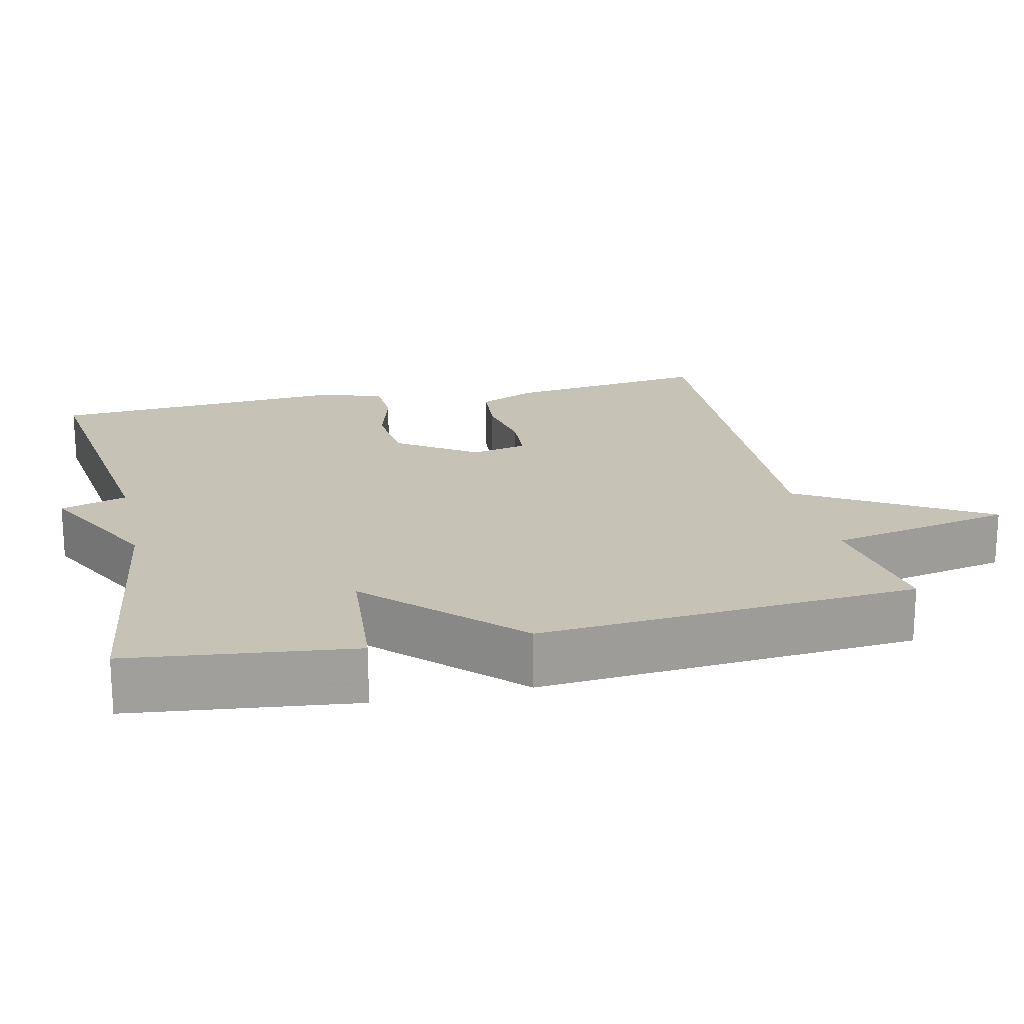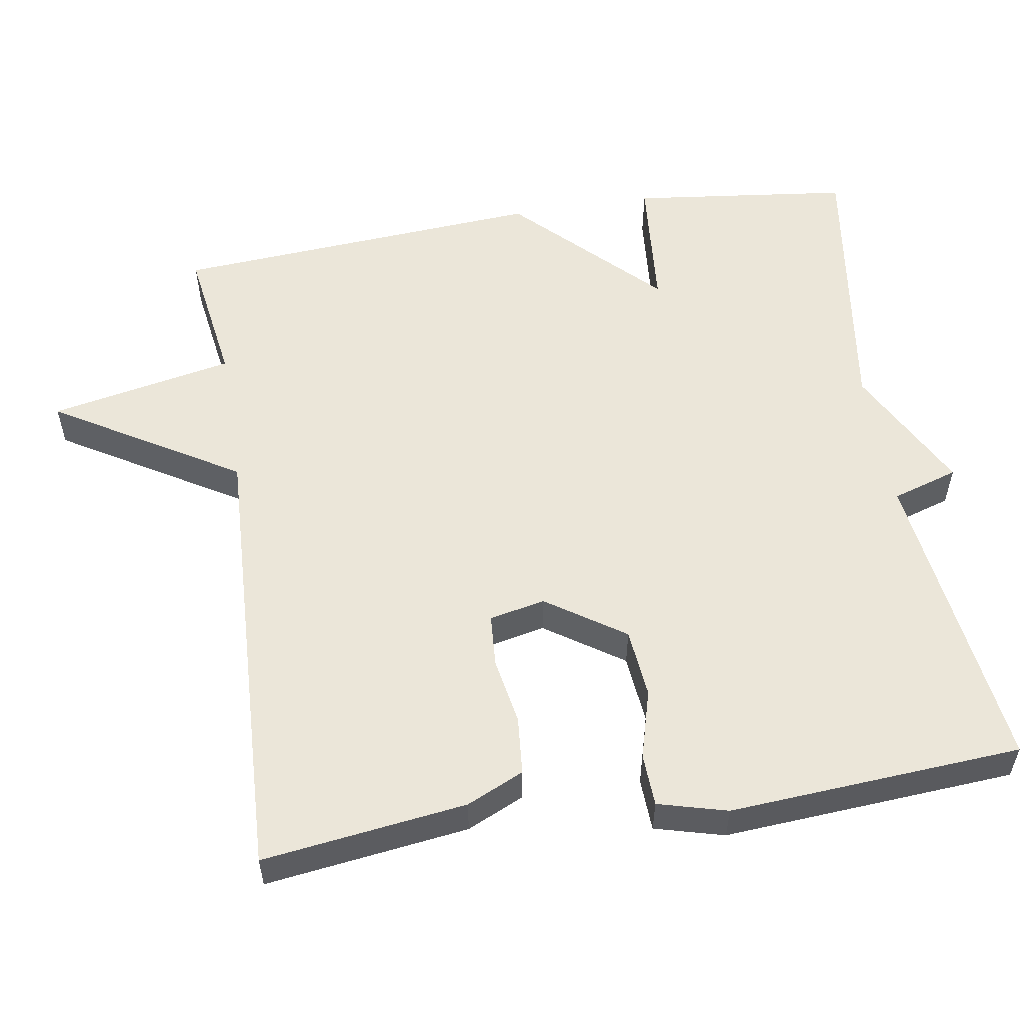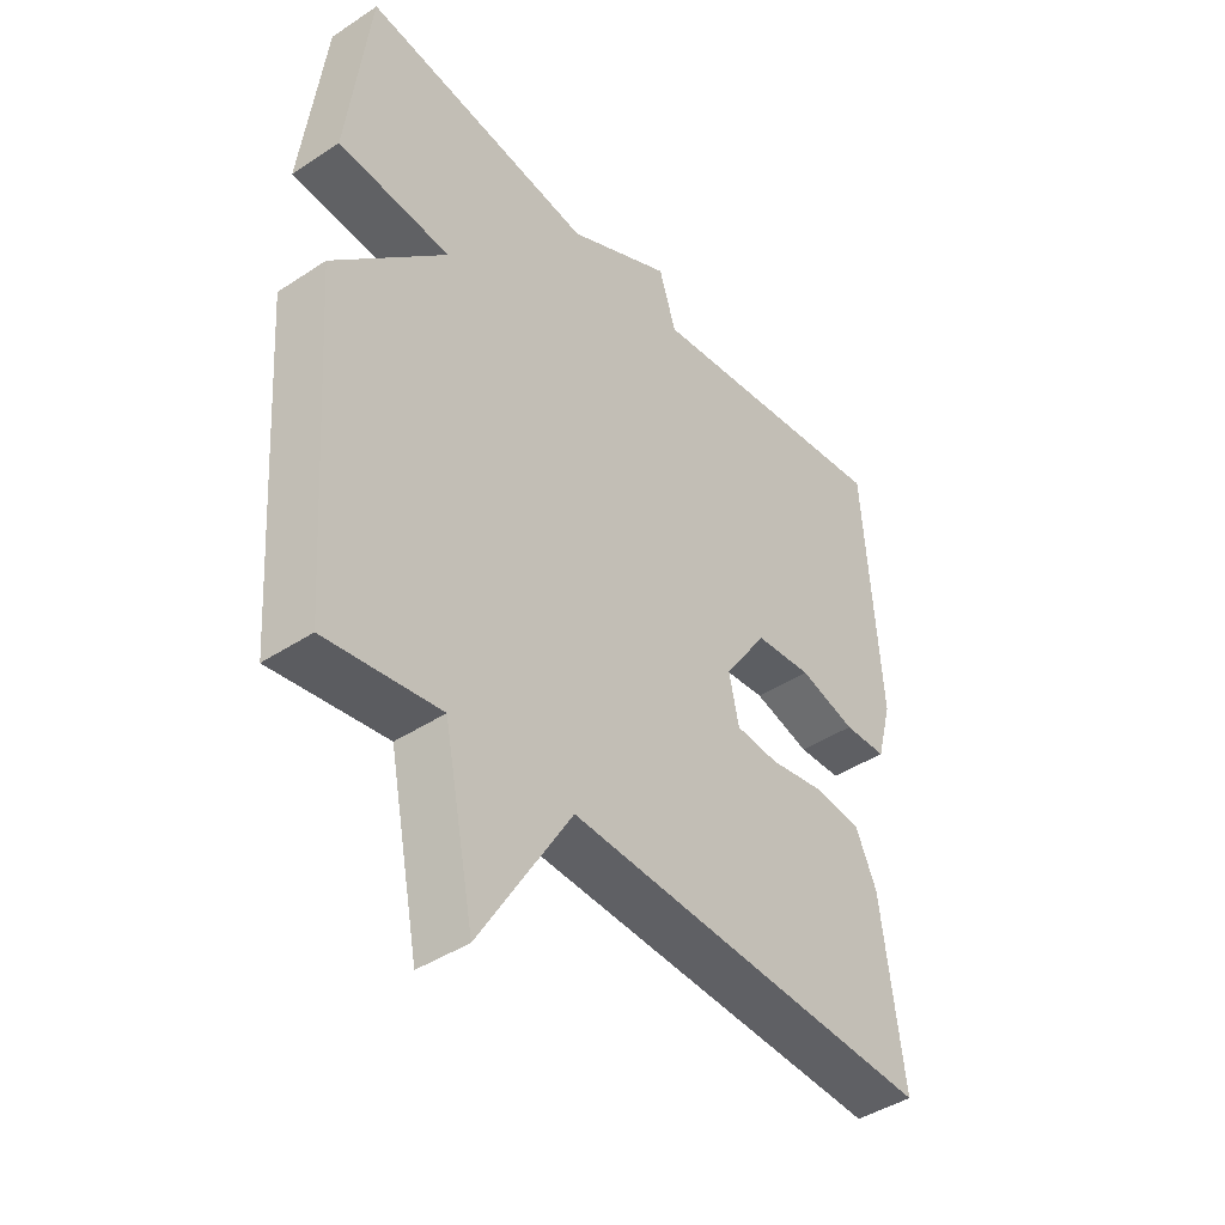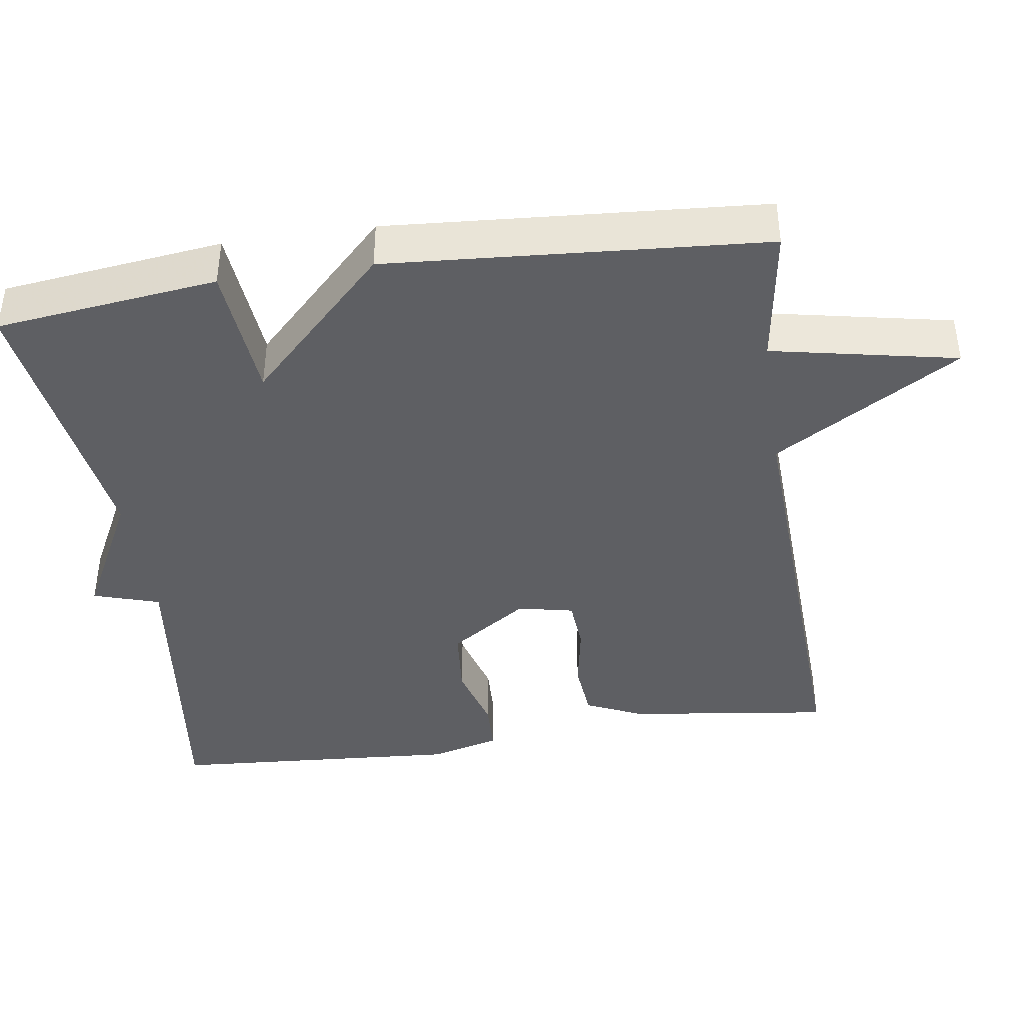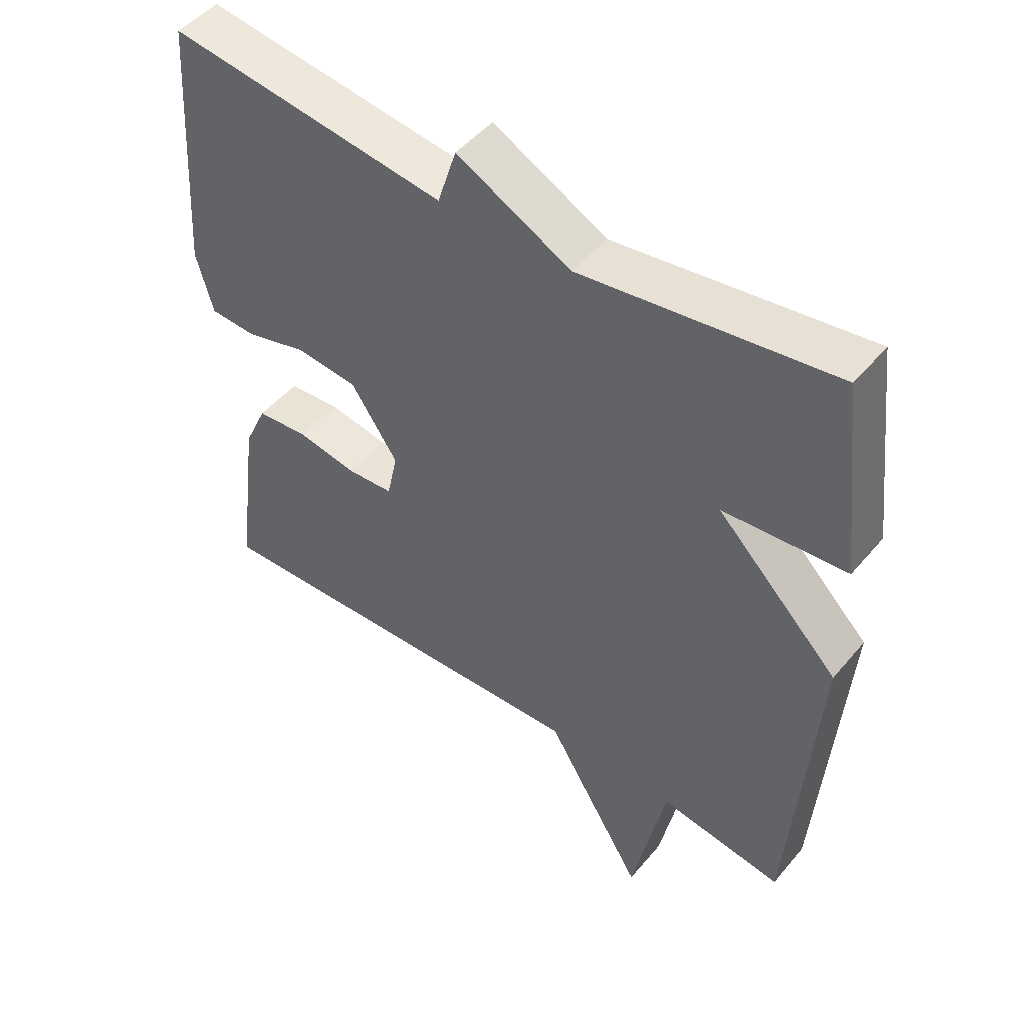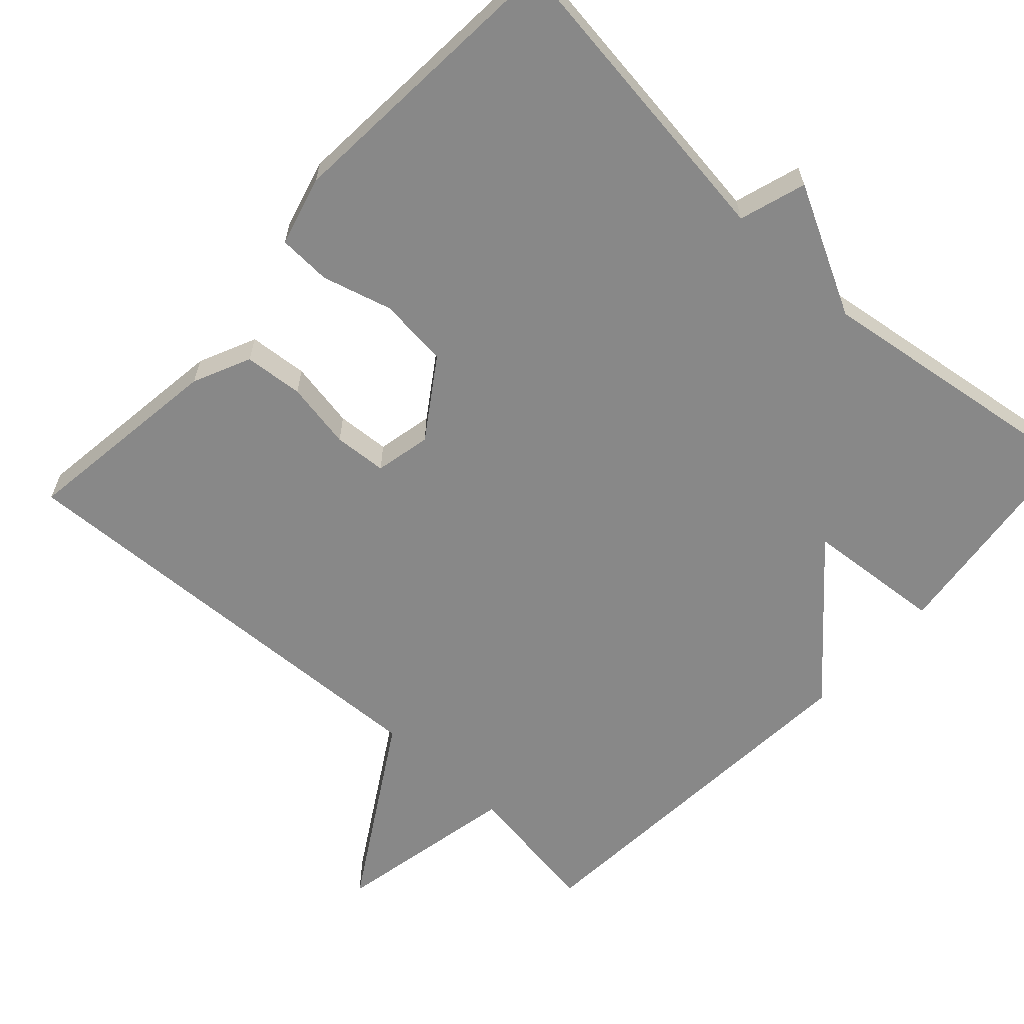
<metadata>
{"format":"obj","ext":"obj","renderer":"f3d","projection":"perspective","resolution":1024,"background":"white","views":[{"elev":19.3,"azim":77.1,"up":"+Y"},{"elev":55.2,"azim":-99.2,"up":"+Y"},{"elev":-42.9,"azim":128.1,"up":"+Z"},{"elev":-40.8,"azim":98.4,"up":"+Y"},{"elev":48.8,"azim":38.1,"up":"+Z"},{"elev":-62.8,"azim":-42.6,"up":"+Y"}]}
</metadata>
<code>
v -0.5 0.07 -0.5
v -0.464 0.07 -0.226
v -0.429 0.07 -0.149
v -0.35 0.07 -0.142
v -0.26 0.07 -0.158
v -0.189 0.07 -0.153
v -0.173 0.07 -0.078
v -0.244 0.07 0.027
v -0.338 0.07 0.036
v -0.431 0.07 0.01
v -0.502 0.07 0.013
v -0.527 0.07 0.106
v -0.5 0.07 0.5
v -0.08 0.07 0.446
v -0.052 0.07 0.535
v 0.12 0.07 0.446
v 0.5 0.07 0.5
v 0.536 0.07 0.203
v 0.351 0.07 0.187
v 0.536 0.07 0.003
v 0.5 0.07 -0.5
v 0.312 0.07 -0.472
v 0.262 0.07 -0.72
v 0.112 0.07 -0.472
v -0.5 0 -0.5
v -0.464 0 -0.226
v -0.429 0 -0.149
v -0.35 0 -0.142
v -0.26 0 -0.158
v -0.189 0 -0.153
v -0.173 0 -0.078
v -0.244 0 0.027
v -0.338 0 0.036
v -0.431 0 0.01
v -0.502 0 0.013
v -0.527 0 0.106
v -0.5 0 0.5
v -0.08 0 0.446
v -0.052 0 0.535
v 0.12 0 0.446
v 0.5 0 0.5
v 0.536 0 0.203
v 0.351 0 0.187
v 0.536 0 0.003
v 0.5 0 -0.5
v 0.312 0 -0.472
v 0.262 0 -0.72
v 0.112 0 -0.472
f 22 23 24
f 19 20 21 22
f 19 22 24
f 16 17 18 19
f 16 19 24
f 15 16 24
f 14 15 24
f 12 13 14
f 11 12 14
f 10 11 14
f 9 10 14
f 8 9 14
f 7 8 14 24
f 6 7 24
f 24 1 2
f 6 24 2
f 5 6 2
f 2 3 4 5
f 48 47 46
f 46 45 44 43
f 48 46 43
f 43 42 41 40
f 48 43 40
f 48 40 39
f 48 39 38
f 38 37 36
f 38 36 35
f 38 35 34
f 38 34 33
f 38 33 32
f 48 38 32 31
f 48 31 30
f 26 25 48
f 26 48 30
f 26 30 29
f 29 28 27 26
f 1 25 26 2
f 2 26 27 3
f 3 27 28 4
f 4 28 29 5
f 5 29 30 6
f 6 30 31 7
f 7 31 32 8
f 8 32 33 9
f 9 33 34 10
f 10 34 35 11
f 11 35 36 12
f 12 36 37 13
f 13 37 38 14
f 14 38 39 15
f 15 39 40 16
f 16 40 41 17
f 17 41 42 18
f 18 42 43 19
f 19 43 44 20
f 20 44 45 21
f 21 45 46 22
f 22 46 47 23
f 23 47 48 24
f 24 48 25 1

</code>
